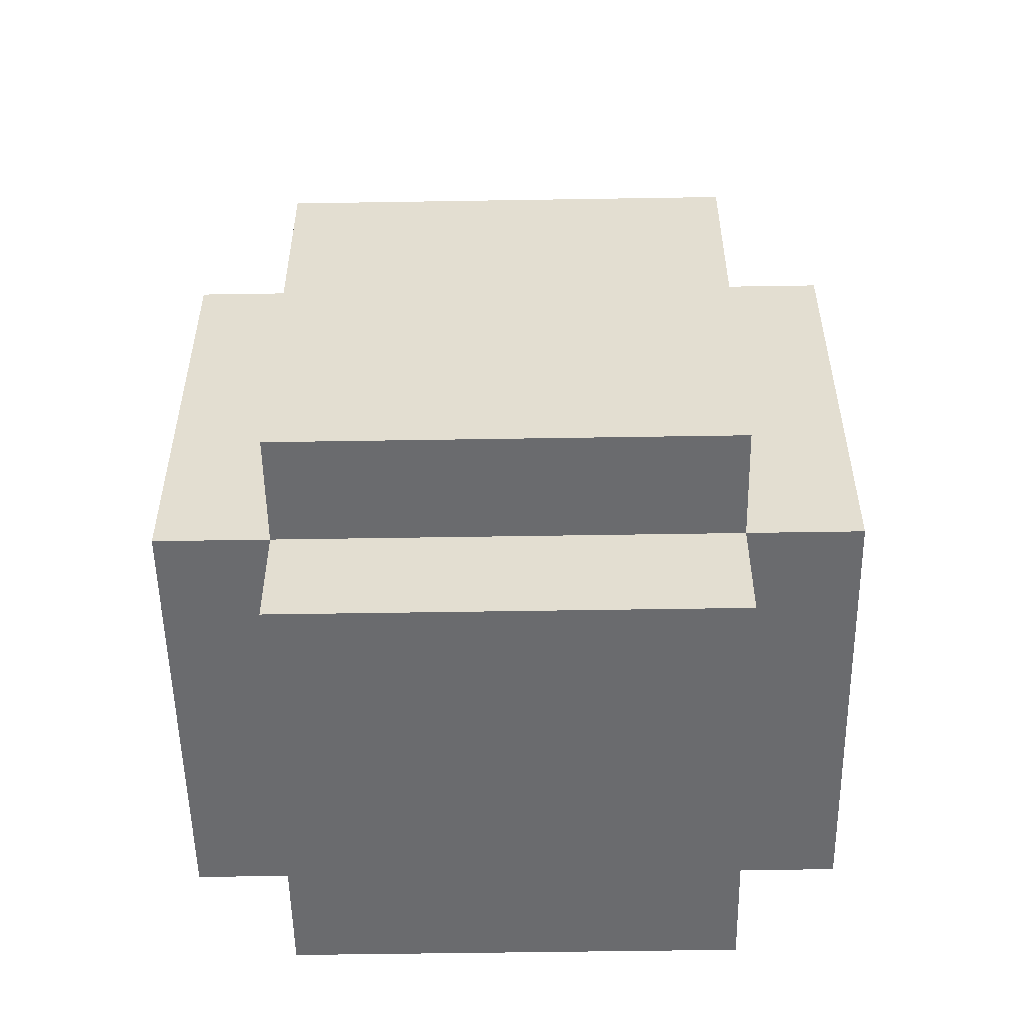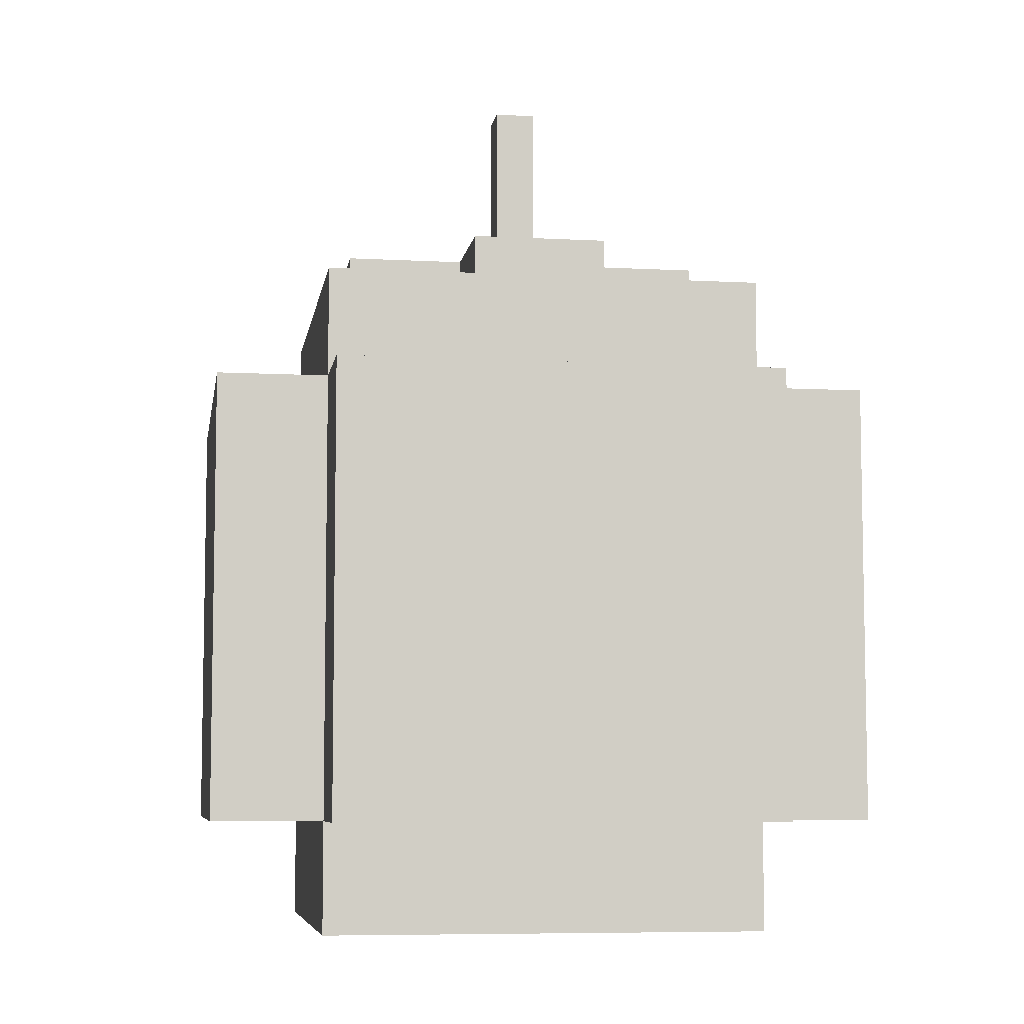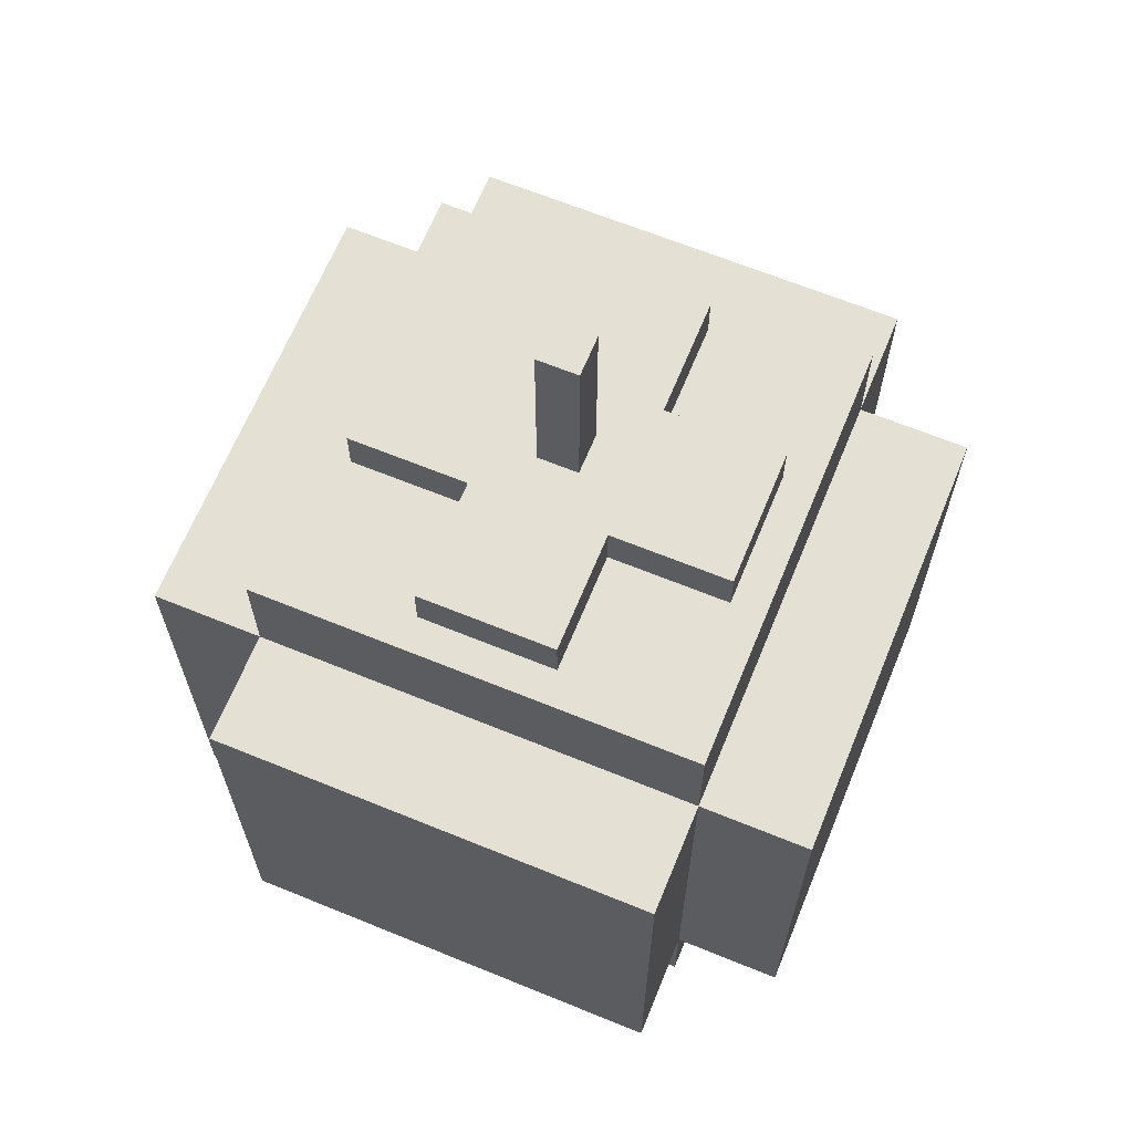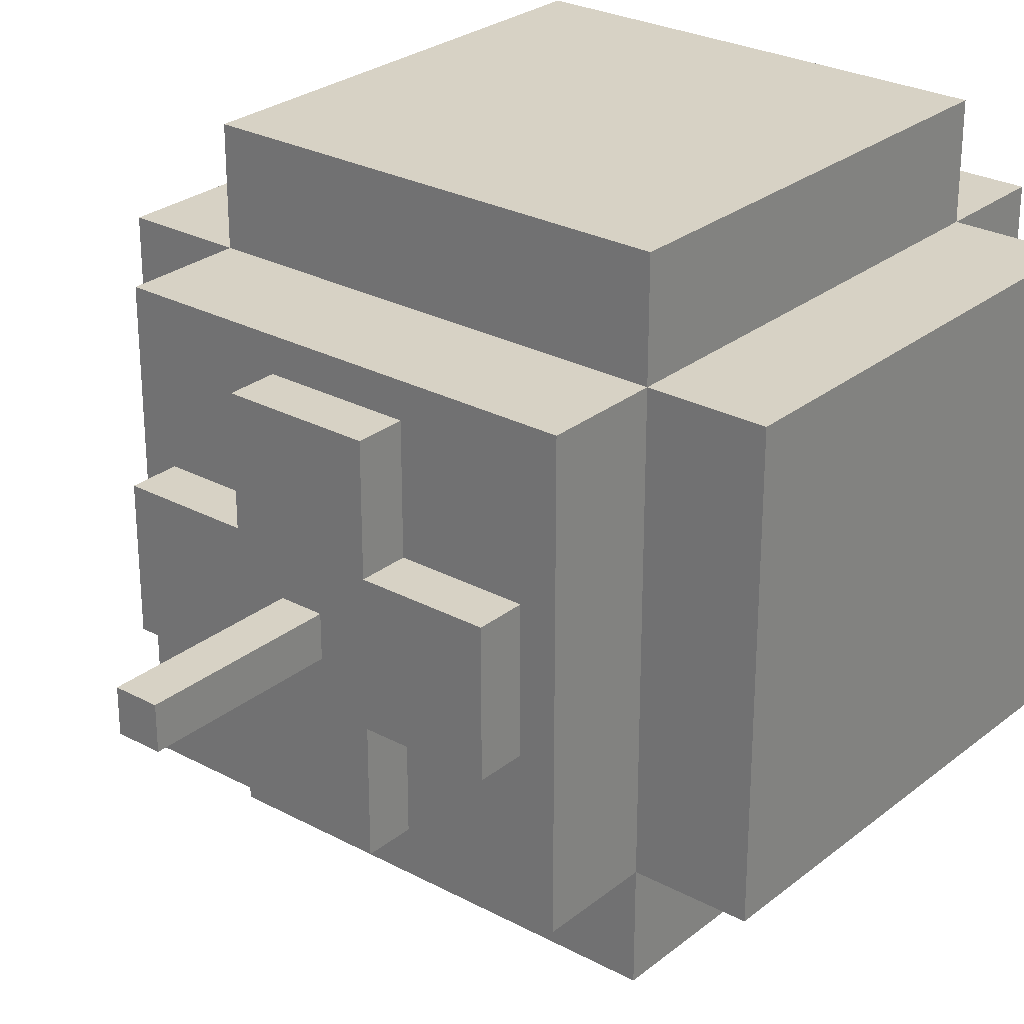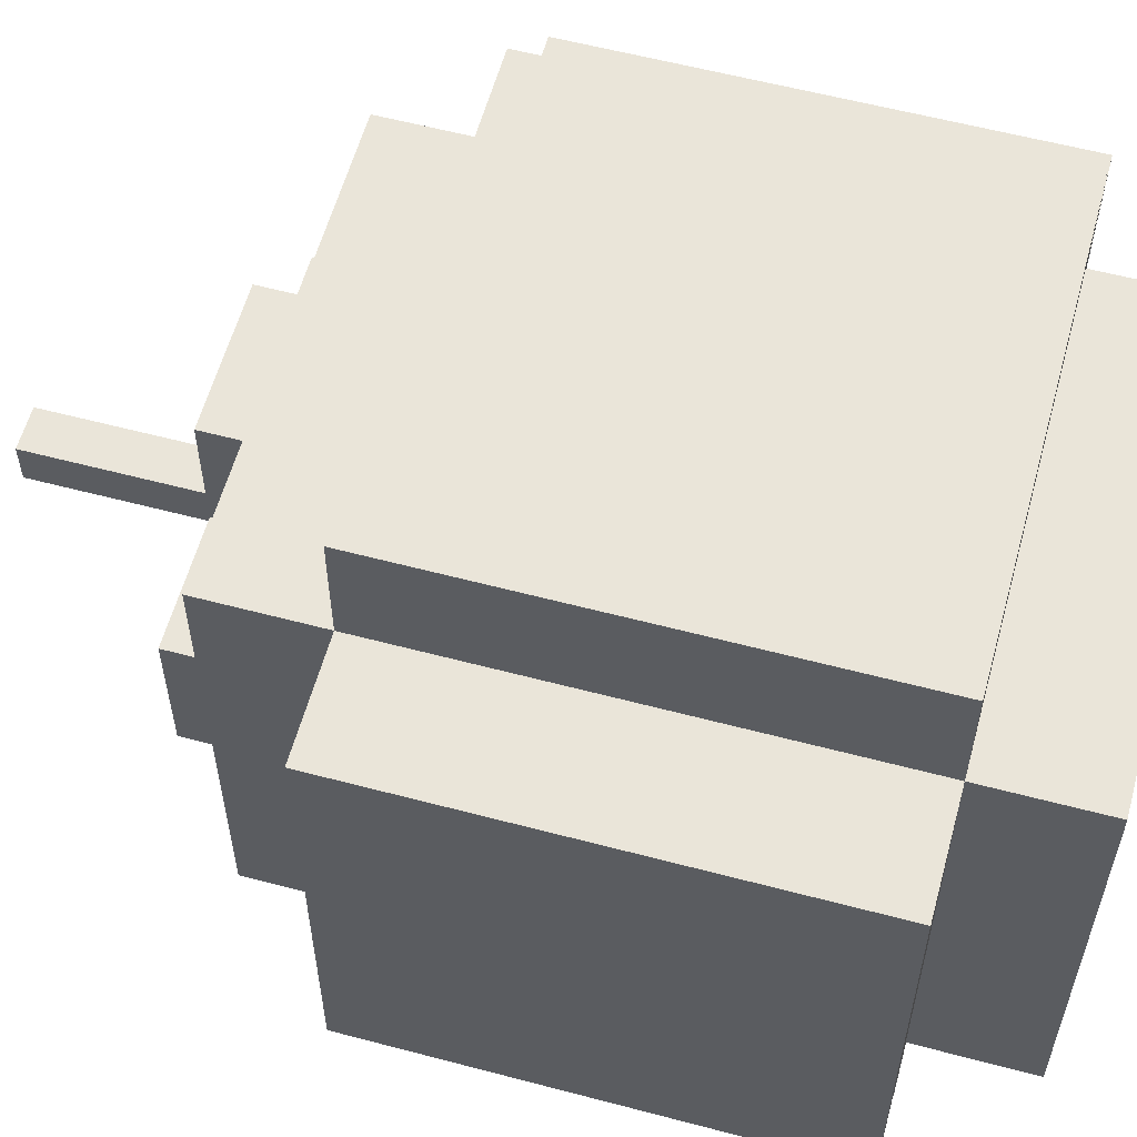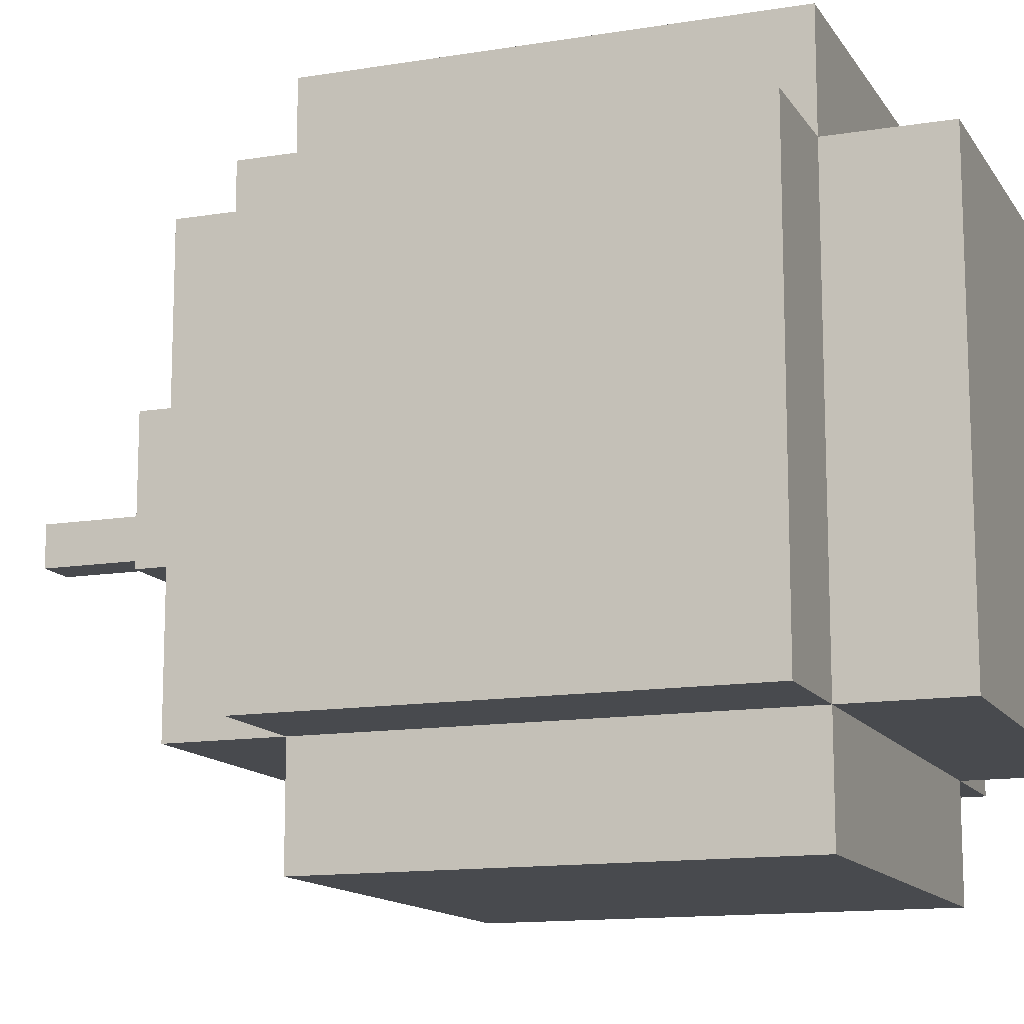
<metadata>
{"format":"obj","ext":"obj","renderer":"f3d","projection":"perspective","resolution":1024,"background":"white","views":[{"elev":-53.4,"azim":-89.0,"up":"+Y"},{"elev":-7.0,"azim":-8.9,"up":"+Y"},{"elev":65.7,"azim":-67.7,"up":"+Y"},{"elev":27.2,"azim":-140.5,"up":"+Z"},{"elev":58.6,"azim":-74.7,"up":"+Z"},{"elev":-13.1,"azim":-69.3,"up":"+Z"}]}
</metadata>
<code>
g Candyland_berry_005
v 0.5006 -0.565 0.75
v -0.5006 0.4361 0.75
v 0.5006 0.4361 0.75
v -0.5006 -0.565 0.75
v 0.75 -0.565 -0.5006
v 0.75 0.4361 0.5006
v 0.75 0.4361 -0.5006
v 0.75 -0.565 0.5006
v 0.5006 0.6855 -0.5006
v -0.5006 0.6855 0.5006
v -0.5006 0.6855 -0.5006
v 0.5006 0.6855 0.5006
v -0.75 -0.565 0.5006
v -0.75 0.4361 -0.5006
v -0.75 0.4361 0.5006
v -0.75 -0.565 -0.5006
v -0.5006 -0.565 -0.75
v 0.5006 0.4361 -0.75
v -0.5006 0.4361 -0.75
v 0.5006 -0.565 -0.75
v -0.04649 0.7919 -0.04649
v -0.04649 1.203 0.04649
v -0.04649 0.7919 0.04649
v -0.04649 1.203 -0.04649
v 0.04649 0.7919 -0.04649
v -0.04649 1.203 -0.04649
v -0.04649 0.7919 -0.04649
v 0.04649 1.203 -0.04649
v -0.04649 1.203 0.04649
v 0.04649 1.203 -0.04649
v 0.04649 1.203 0.04649
v -0.04649 1.203 -0.04649
v -0.04649 0.7919 0.04649
v 0.04649 0.7919 -0.04649
v -0.04649 0.7919 -0.04649
v 0.04649 0.7919 0.04649
v 0.04649 0.7919 0.04649
v 0.04649 1.203 -0.04649
v 0.04649 0.7919 -0.04649
v 0.04649 1.203 0.04649
v 0.1536 0.7919 -0.1536
v 0.4237 0.6855 -0.1536
v 0.4237 0.7919 -0.1536
v 0.1536 0.6855 -0.1536
v 0.1536 0.7919 0.1536
v 0.1536 0.6855 0.4237
v 0.1536 0.7919 0.4237
v 0.1536 0.6855 0.1536
v 0.1536 0.7919 -0.4237
v 0.1536 0.6855 -0.1536
v 0.1536 0.7919 -0.1536
v 0.1536 0.6855 -0.4237
v -0.1536 0.7919 0.1536
v -0.4237 0.6855 0.1536
v -0.4237 0.7919 0.1536
v -0.1536 0.6855 0.1536
v -0.1536 0.7919 0.4237
v -0.1536 0.6855 0.1536
v -0.1536 0.7919 0.1536
v -0.1536 0.6855 0.4237
v -0.1536 0.7919 -0.1536
v -0.1536 0.6855 -0.4237
v -0.1536 0.7919 -0.4237
v -0.1536 0.6855 -0.1536
v 0.4237 0.7919 0.1536
v 0.1536 0.6855 0.1536
v 0.1536 0.7919 0.1536
v 0.4237 0.6855 0.1536
v -0.1536 0.7919 0.1536
v 0.1536 0.7919 -0.1536
v 0.1536 0.7919 0.1536
v -0.1536 0.7919 -0.1536
v 0.1536 0.7919 0.4237
v -0.1536 0.7919 0.4237
v -0.1536 0.7919 -0.4237
v 0.1536 0.7919 -0.4237
v 0.4237 0.7919 -0.1536
v 0.4237 0.7919 0.1536
v -0.4237 0.7919 0.1536
v -0.4237 0.7919 -0.1536
v -0.1536 0.6855 -0.4237
v 0.1536 0.7919 -0.4237
v -0.1536 0.7919 -0.4237
v 0.1536 0.6855 -0.4237
v 0.1536 0.6855 0.4237
v -0.1536 0.7919 0.4237
v 0.1536 0.7919 0.4237
v -0.1536 0.6855 0.4237
v 0.4237 0.6855 -0.1536
v 0.4237 0.7919 0.1536
v 0.4237 0.7919 -0.1536
v 0.4237 0.6855 0.1536
v -0.4237 0.6855 0.1536
v -0.4237 0.7919 -0.1536
v -0.4237 0.7919 0.1536
v -0.4237 0.6855 -0.1536
v -0.4237 0.7919 -0.1536
v -0.1536 0.6855 -0.1536
v -0.1536 0.7919 -0.1536
v -0.4237 0.6855 -0.1536
v -0.04649 0.7919 0.04649
v 0.04649 1.203 0.04649
v 0.04649 0.7919 0.04649
v -0.04649 1.203 0.04649
v -0.5006 0.4361 -0.75
v 0.5006 0.4361 -0.5006
v -0.5006 0.4361 -0.5006
v 0.5006 0.4361 -0.75
v 0.5006 -0.565 -0.75
v -0.5006 -0.565 -0.5006
v 0.5006 -0.565 -0.5006
v -0.5006 -0.565 -0.75
v 0.5006 0.4361 -0.75
v 0.5006 -0.565 -0.5006
v 0.5006 0.4361 -0.5006
v 0.5006 -0.565 -0.75
v -0.5006 -0.565 -0.75
v -0.5006 0.4361 -0.5006
v -0.5006 -0.565 -0.5006
v -0.5006 0.4361 -0.75
v -0.75 0.4361 -0.5006
v -0.5006 -0.565 -0.5006
v -0.5006 0.4361 -0.5006
v -0.75 -0.565 -0.5006
v -0.75 -0.565 -0.5006
v -0.5006 -0.565 0.5006
v -0.5006 -0.565 -0.5006
v -0.75 -0.565 0.5006
v -0.75 0.4361 0.5006
v -0.5006 0.4361 -0.5006
v -0.5006 0.4361 0.5006
v -0.75 0.4361 -0.5006
v -0.75 -0.565 0.5006
v -0.5006 0.4361 0.5006
v -0.5006 -0.565 0.5006
v -0.75 0.4361 0.5006
v 0.5006 0.4361 0.75
v -0.5006 0.4361 0.5006
v 0.5006 0.4361 0.5006
v -0.5006 0.4361 0.75
v -0.5006 -0.565 0.75
v 0.5006 -0.565 0.5006
v -0.5006 -0.565 0.5006
v 0.5006 -0.565 0.75
v -0.5006 0.4361 0.75
v -0.5006 -0.565 0.5006
v -0.5006 0.4361 0.5006
v -0.5006 -0.565 0.75
v 0.5006 -0.565 0.75
v 0.5006 0.4361 0.5006
v 0.5006 -0.565 0.5006
v 0.5006 0.4361 0.75
v 0.75 0.4361 -0.5006
v 0.5006 0.4361 0.5006
v 0.5006 0.4361 -0.5006
v 0.75 0.4361 0.5006
v 0.75 -0.565 0.5006
v 0.5006 -0.565 -0.5006
v 0.5006 -0.565 0.5006
v 0.75 -0.565 -0.5006
v 0.75 0.4361 0.5006
v 0.5006 -0.565 0.5006
v 0.5006 0.4361 0.5006
v 0.75 -0.565 0.5006
v 0.75 -0.565 -0.5006
v 0.5006 0.4361 -0.5006
v 0.5006 -0.565 -0.5006
v 0.75 0.4361 -0.5006
v -0.5006 0.6855 0.5006
v 0.5006 0.4361 0.5006
v -0.5006 0.4361 0.5006
v 0.5006 0.6855 0.5006
v 0.5006 0.6855 0.5006
v 0.5006 0.4361 -0.5006
v 0.5006 0.4361 0.5006
v 0.5006 0.6855 -0.5006
v 0.5006 0.6855 -0.5006
v -0.5006 0.4361 -0.5006
v 0.5006 0.4361 -0.5006
v -0.5006 0.6855 -0.5006
v -0.5006 0.6855 -0.5006
v -0.5006 0.4361 0.5006
v -0.5006 0.4361 -0.5006
v -0.5006 0.6855 0.5006
v -0.5006 -0.8145 -0.5006
v 0.5006 -0.8145 0.5006
v 0.5006 -0.8145 -0.5006
v -0.5006 -0.8145 0.5006
v -0.5006 -0.8145 -0.5006
v 0.5006 -0.565 -0.5006
v -0.5006 -0.565 -0.5006
v 0.5006 -0.8145 -0.5006
v 0.5006 -0.8145 -0.5006
v 0.5006 -0.565 0.5006
v 0.5006 -0.565 -0.5006
v 0.5006 -0.8145 0.5006
v 0.5006 -0.8145 0.5006
v -0.5006 -0.565 0.5006
v 0.5006 -0.565 0.5006
v -0.5006 -0.8145 0.5006
v -0.5006 -0.8145 0.5006
v -0.5006 -0.565 -0.5006
v -0.5006 -0.565 0.5006
v -0.5006 -0.8145 -0.5006
g Candyland_berry_005_0
f 3 2 1
f 4 1 2
f 7 6 5
f 8 5 6
f 11 10 9
f 12 9 10
f 15 14 13
f 16 13 14
f 19 18 17
f 20 17 18
f 23 22 21
f 24 21 22
f 27 26 25
f 28 25 26
f 31 30 29
f 32 29 30
f 35 34 33
f 36 33 34
f 39 38 37
f 40 37 38
f 43 42 41
f 44 41 42
f 47 46 45
f 48 45 46
f 51 50 49
f 52 49 50
f 55 54 53
f 56 53 54
f 59 58 57
f 60 57 58
f 63 62 61
f 64 61 62
f 67 66 65
f 68 65 66
f 71 70 69
f 72 69 70
f 71 69 73
f 74 73 69
f 72 70 75
f 76 75 70
f 70 71 77
f 78 77 71
f 69 72 79
f 80 79 72
f 83 82 81
f 84 81 82
f 87 86 85
f 88 85 86
f 91 90 89
f 92 89 90
f 95 94 93
f 96 93 94
f 99 98 97
f 100 97 98
f 103 102 101
f 104 101 102
f 107 106 105
f 108 105 106
f 111 110 109
f 112 109 110
f 115 114 113
f 116 113 114
f 119 118 117
f 120 117 118
f 123 122 121
f 124 121 122
f 127 126 125
f 128 125 126
f 131 130 129
f 132 129 130
f 135 134 133
f 136 133 134
f 139 138 137
f 140 137 138
f 143 142 141
f 144 141 142
f 147 146 145
f 148 145 146
f 151 150 149
f 152 149 150
f 155 154 153
f 156 153 154
f 159 158 157
f 160 157 158
f 163 162 161
f 164 161 162
f 167 166 165
f 168 165 166
f 171 170 169
f 172 169 170
f 175 174 173
f 176 173 174
f 179 178 177
f 180 177 178
f 183 182 181
f 184 181 182
f 187 186 185
f 188 185 186
f 191 190 189
f 192 189 190
f 195 194 193
f 196 193 194
f 199 198 197
f 200 197 198
f 203 202 201
f 204 201 202

</code>
